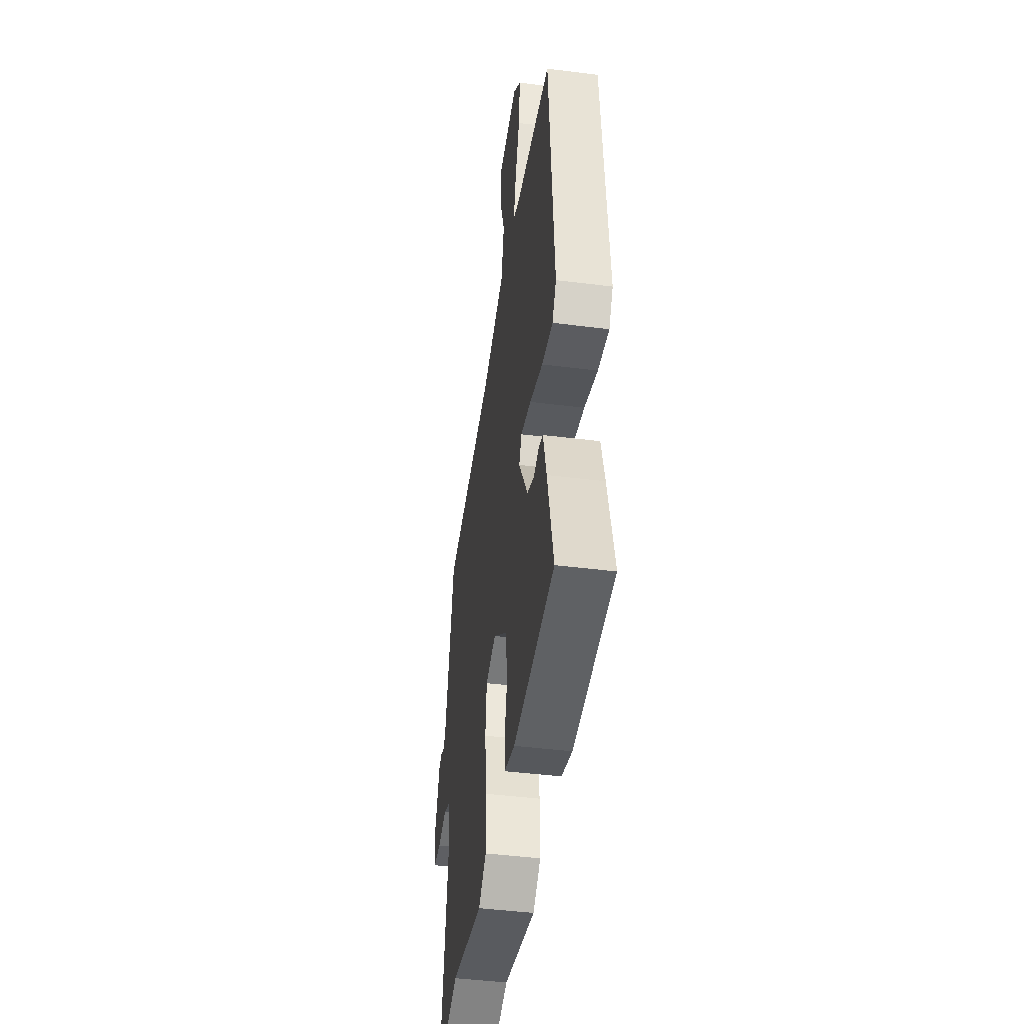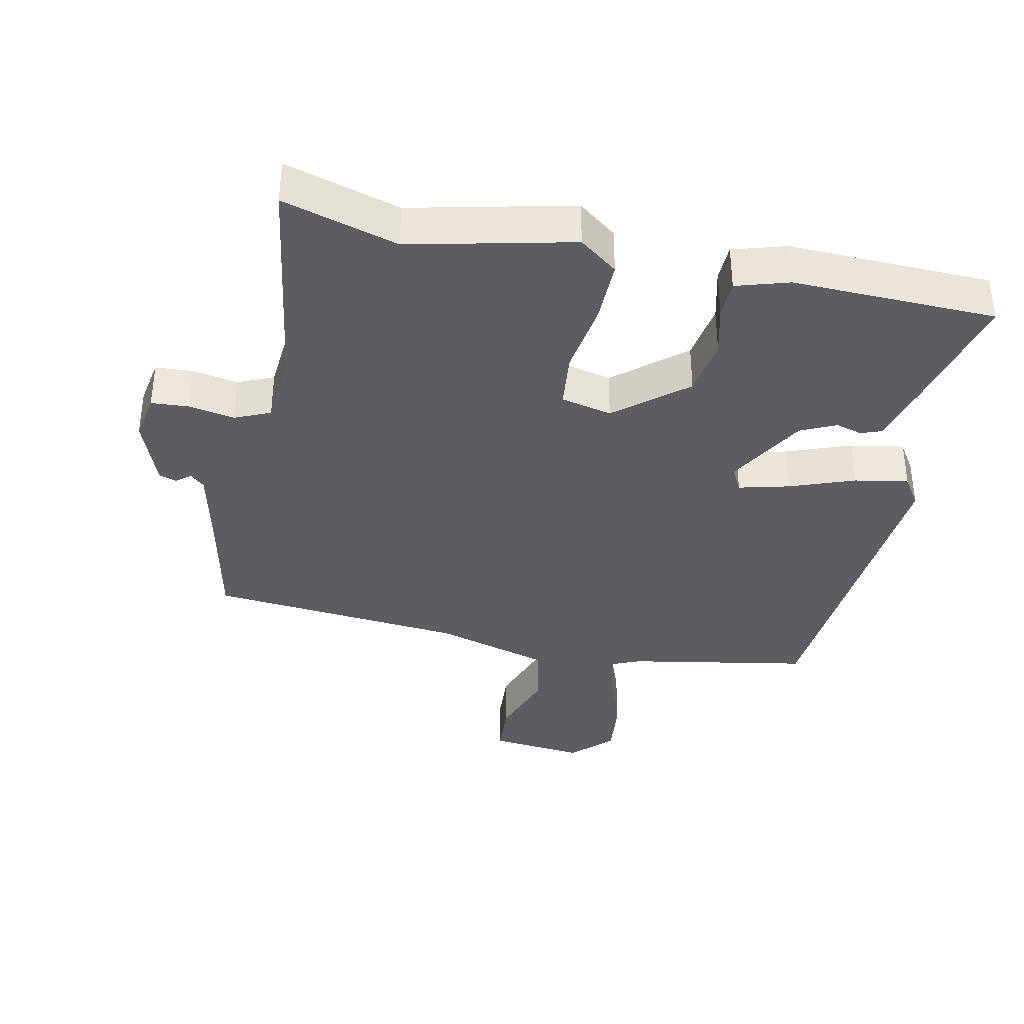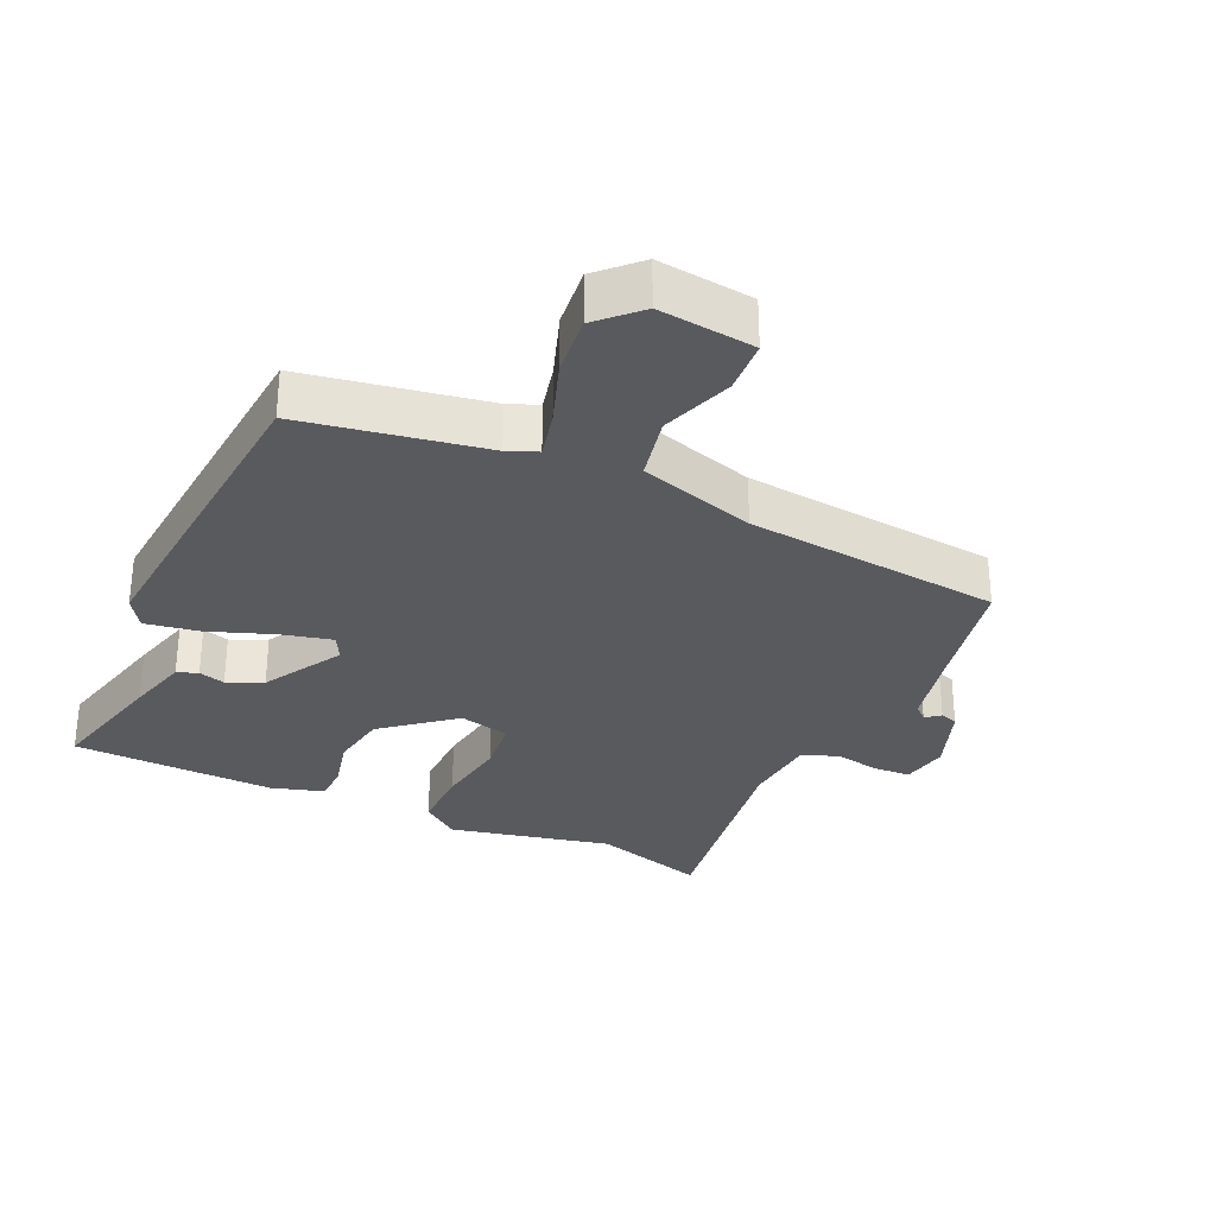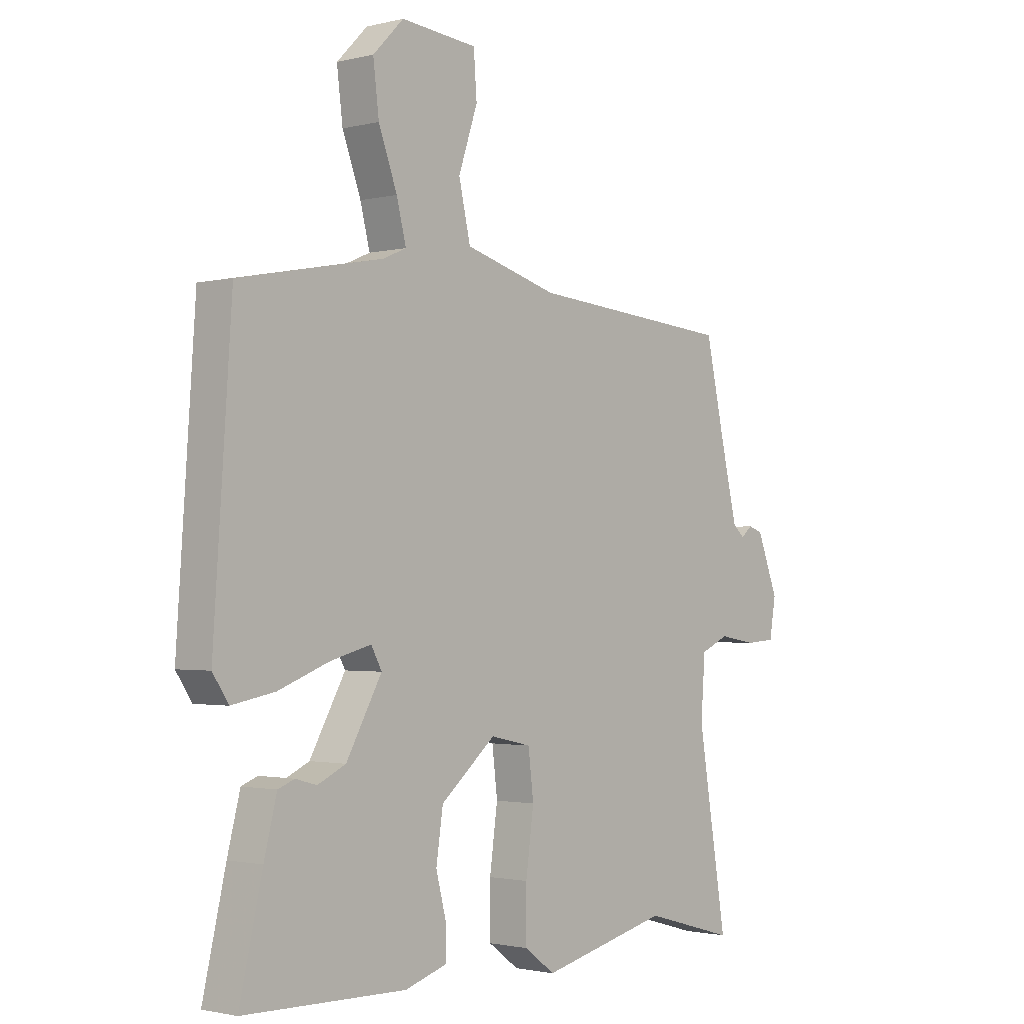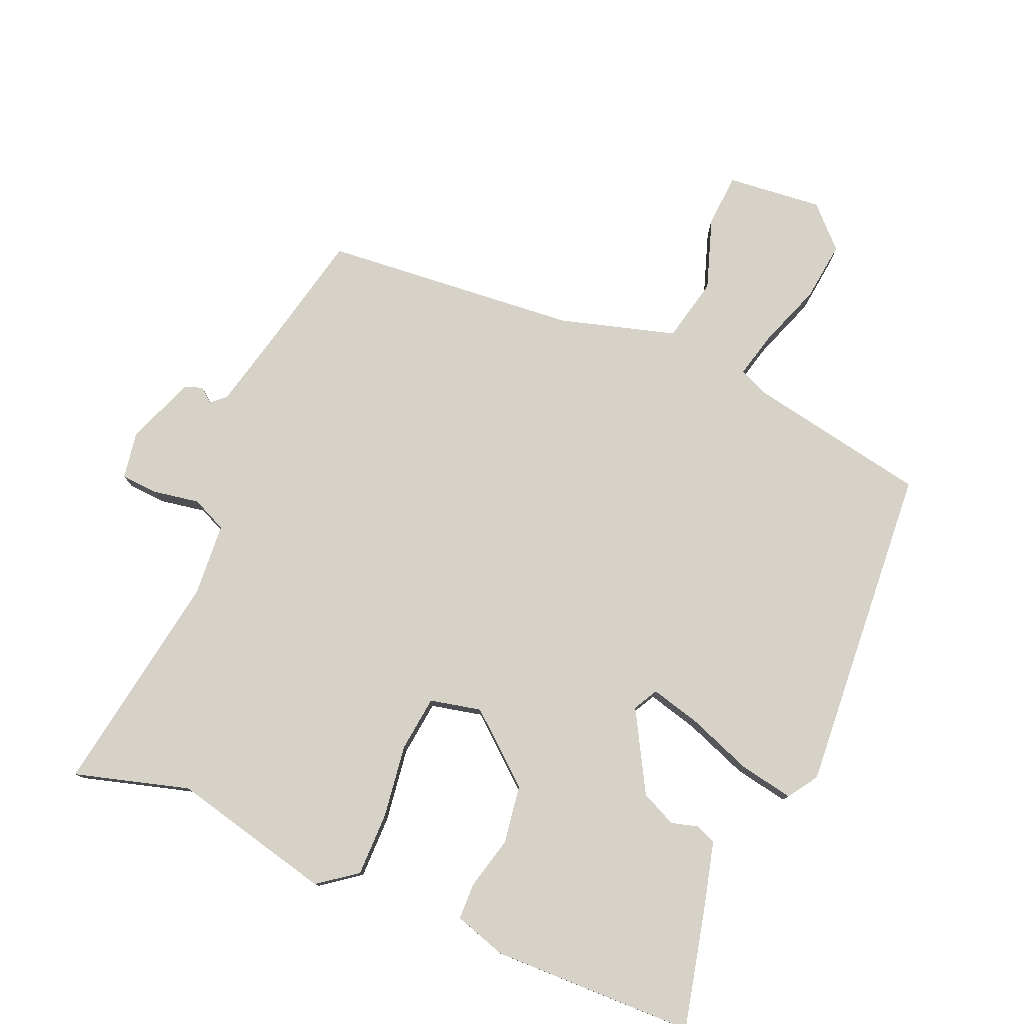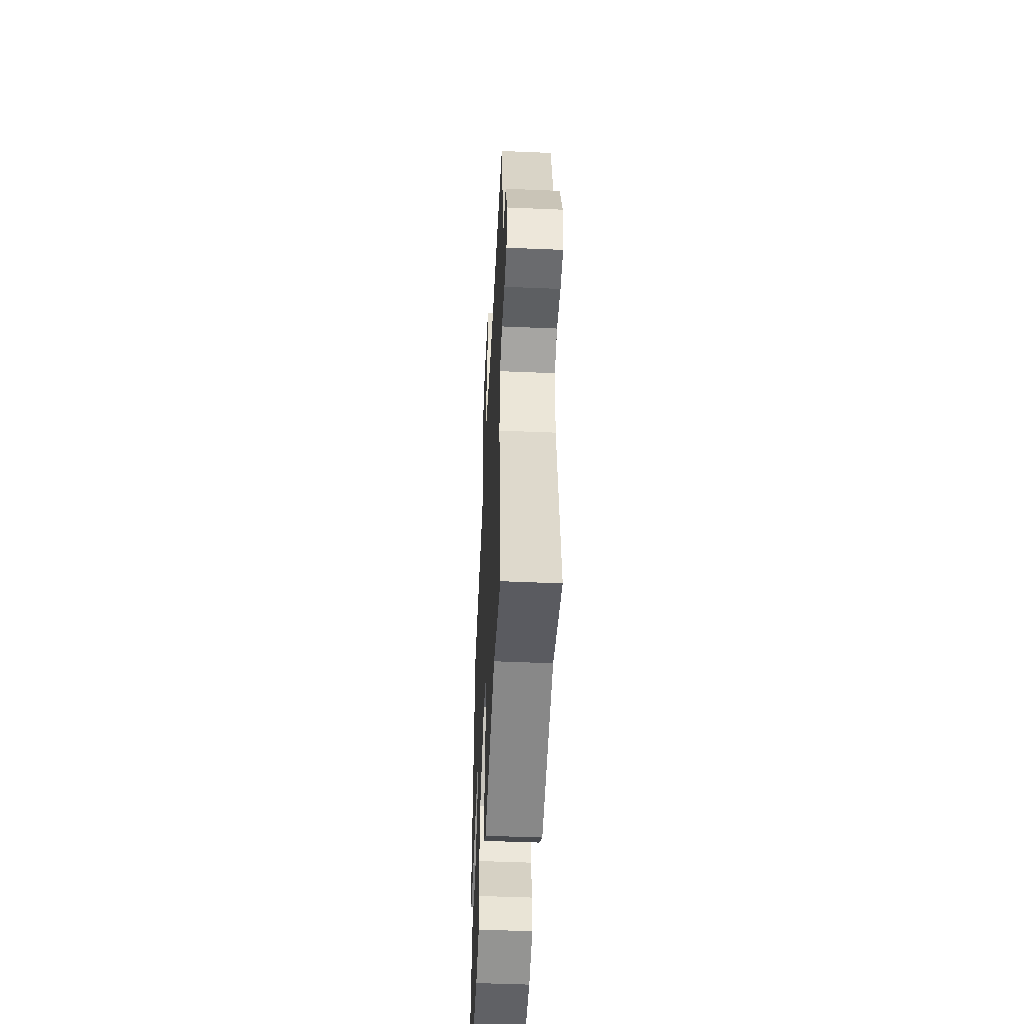
<metadata>
{"format":"obj","ext":"obj","renderer":"f3d","projection":"perspective","resolution":1024,"background":"white","views":[{"elev":-45.2,"azim":-98.3,"up":"+Z"},{"elev":-36.7,"azim":167.6,"up":"+Y"},{"elev":-30.6,"azim":-25.6,"up":"+Y"},{"elev":-1.6,"azim":-48.6,"up":"+Z"},{"elev":78.1,"azim":-157.1,"up":"+Y"},{"elev":-49.3,"azim":87.3,"up":"+Z"}]}
</metadata>
<code>
v 0.502 0.07 0.44
v 0.54 0.07 0.268
v 0.57 0.07 0.141
v 0.592 0.07 0.121
v 0.613 0.07 0.139
v 0.64 0.07 0.13
v 0.68 0.07 0.026
v 0.668 0.07 -0.045
v 0.612 0.07 -0.049
v 0.542 0.07 -0.037
v 0.489 0.07 -0.061
v 0.481 0.07 -0.172
v 0.536 0.07 -0.51
v 0.363 0.07 -0.461
v 0.12 0.07 -0.519
v 0.062 0.07 -0.476
v 0.062 0.07 -0.38
v 0.077 0.07 -0.27
v 0.067 0.07 -0.186
v -0.01 0.07 -0.169
v -0.114 0.07 -0.257
v -0.127 0.07 -0.345
v -0.107 0.07 -0.423
v -0.108 0.07 -0.479
v -0.187 0.07 -0.504
v -0.493 0.07 -0.498
v -0.45 0.07 -0.311
v -0.426 0.07 -0.217
v -0.395 0.07 -0.205
v -0.355 0.07 -0.216
v -0.302 0.07 -0.191
v -0.235 0.07 -0.071
v -0.255 0.07 -0.034
v -0.331 0.07 -0.054
v -0.428 0.07 -0.091
v -0.509 0.07 -0.106
v -0.539 0.07 -0.061
v -0.505 0.07 0.436
v -0.233 0.07 0.488
v -0.189 0.07 0.507
v -0.207 0.07 0.578
v -0.242 0.07 0.673
v -0.253 0.07 0.763
v -0.195 0.07 0.822
v -0.051 0.07 0.808
v -0.045 0.07 0.728
v -0.081 0.07 0.62
v -0.059 0.07 0.523
v 0.116 0.07 0.473
v 0.502 0 0.44
v 0.54 0 0.268
v 0.57 0 0.141
v 0.592 0 0.121
v 0.613 0 0.139
v 0.64 0 0.13
v 0.68 0 0.026
v 0.668 0 -0.045
v 0.612 0 -0.049
v 0.542 0 -0.037
v 0.489 0 -0.061
v 0.481 0 -0.172
v 0.536 0 -0.51
v 0.363 0 -0.461
v 0.12 0 -0.519
v 0.062 0 -0.476
v 0.062 0 -0.38
v 0.077 0 -0.27
v 0.067 0 -0.186
v -0.01 0 -0.169
v -0.114 0 -0.257
v -0.127 0 -0.345
v -0.107 0 -0.423
v -0.108 0 -0.479
v -0.187 0 -0.504
v -0.493 0 -0.498
v -0.45 0 -0.311
v -0.426 0 -0.217
v -0.395 0 -0.205
v -0.355 0 -0.216
v -0.302 0 -0.191
v -0.235 0 -0.071
v -0.255 0 -0.034
v -0.331 0 -0.054
v -0.428 0 -0.091
v -0.509 0 -0.106
v -0.539 0 -0.061
v -0.505 0 0.436
v -0.233 0 0.488
v -0.189 0 0.507
v -0.207 0 0.578
v -0.242 0 0.673
v -0.253 0 0.763
v -0.195 0 0.822
v -0.051 0 0.808
v -0.045 0 0.728
v -0.081 0 0.62
v -0.059 0 0.523
v 0.116 0 0.473
f 44 45 46 47
f 44 47 48
f 41 42 43 44
f 40 41 44 48
f 39 40 48 49
f 34 35 36 37
f 33 34 37 38
f 32 33 38 39
f 27 28 29 30
f 27 30 31
f 26 27 31
f 25 26 31
f 22 23 24 25
f 21 22 25 31
f 20 21 31 32
f 15 16 17 18
f 14 15 18 19
f 12 13 14 19
f 11 12 19 20
f 7 8 9 10
f 4 5 6 7
f 3 4 7 10
f 2 3 10 11
f 20 32 39 49
f 11 20 49
f 1 2 11 49
f 96 95 94 93
f 97 96 93
f 93 92 91 90
f 97 93 90 89
f 98 97 89 88
f 86 85 84 83
f 87 86 83 82
f 88 87 82 81
f 79 78 77 76
f 80 79 76
f 80 76 75
f 80 75 74
f 74 73 72 71
f 80 74 71 70
f 81 80 70 69
f 67 66 65 64
f 68 67 64 63
f 68 63 62 61
f 69 68 61 60
f 59 58 57 56
f 56 55 54 53
f 59 56 53 52
f 60 59 52 51
f 98 88 81 69
f 98 69 60
f 98 60 51 50
f 1 50 51 2
f 2 51 52 3
f 3 52 53 4
f 4 53 54 5
f 5 54 55 6
f 6 55 56 7
f 7 56 57 8
f 8 57 58 9
f 9 58 59 10
f 10 59 60 11
f 11 60 61 12
f 12 61 62 13
f 13 62 63 14
f 14 63 64 15
f 15 64 65 16
f 16 65 66 17
f 17 66 67 18
f 18 67 68 19
f 19 68 69 20
f 20 69 70 21
f 21 70 71 22
f 22 71 72 23
f 23 72 73 24
f 24 73 74 25
f 25 74 75 26
f 26 75 76 27
f 27 76 77 28
f 28 77 78 29
f 29 78 79 30
f 30 79 80 31
f 31 80 81 32
f 32 81 82 33
f 33 82 83 34
f 34 83 84 35
f 35 84 85 36
f 36 85 86 37
f 37 86 87 38
f 38 87 88 39
f 39 88 89 40
f 40 89 90 41
f 41 90 91 42
f 42 91 92 43
f 43 92 93 44
f 44 93 94 45
f 45 94 95 46
f 46 95 96 47
f 47 96 97 48
f 48 97 98 49
f 49 98 50 1

</code>
